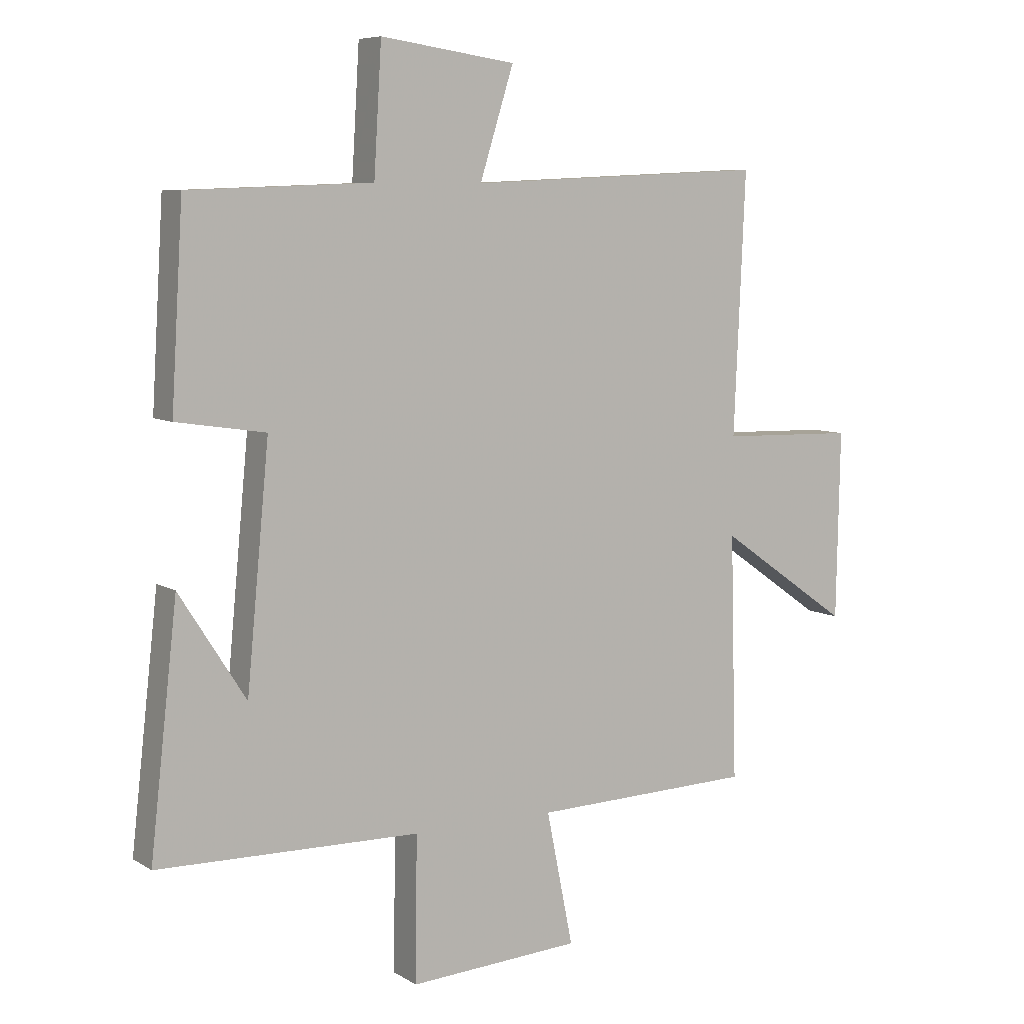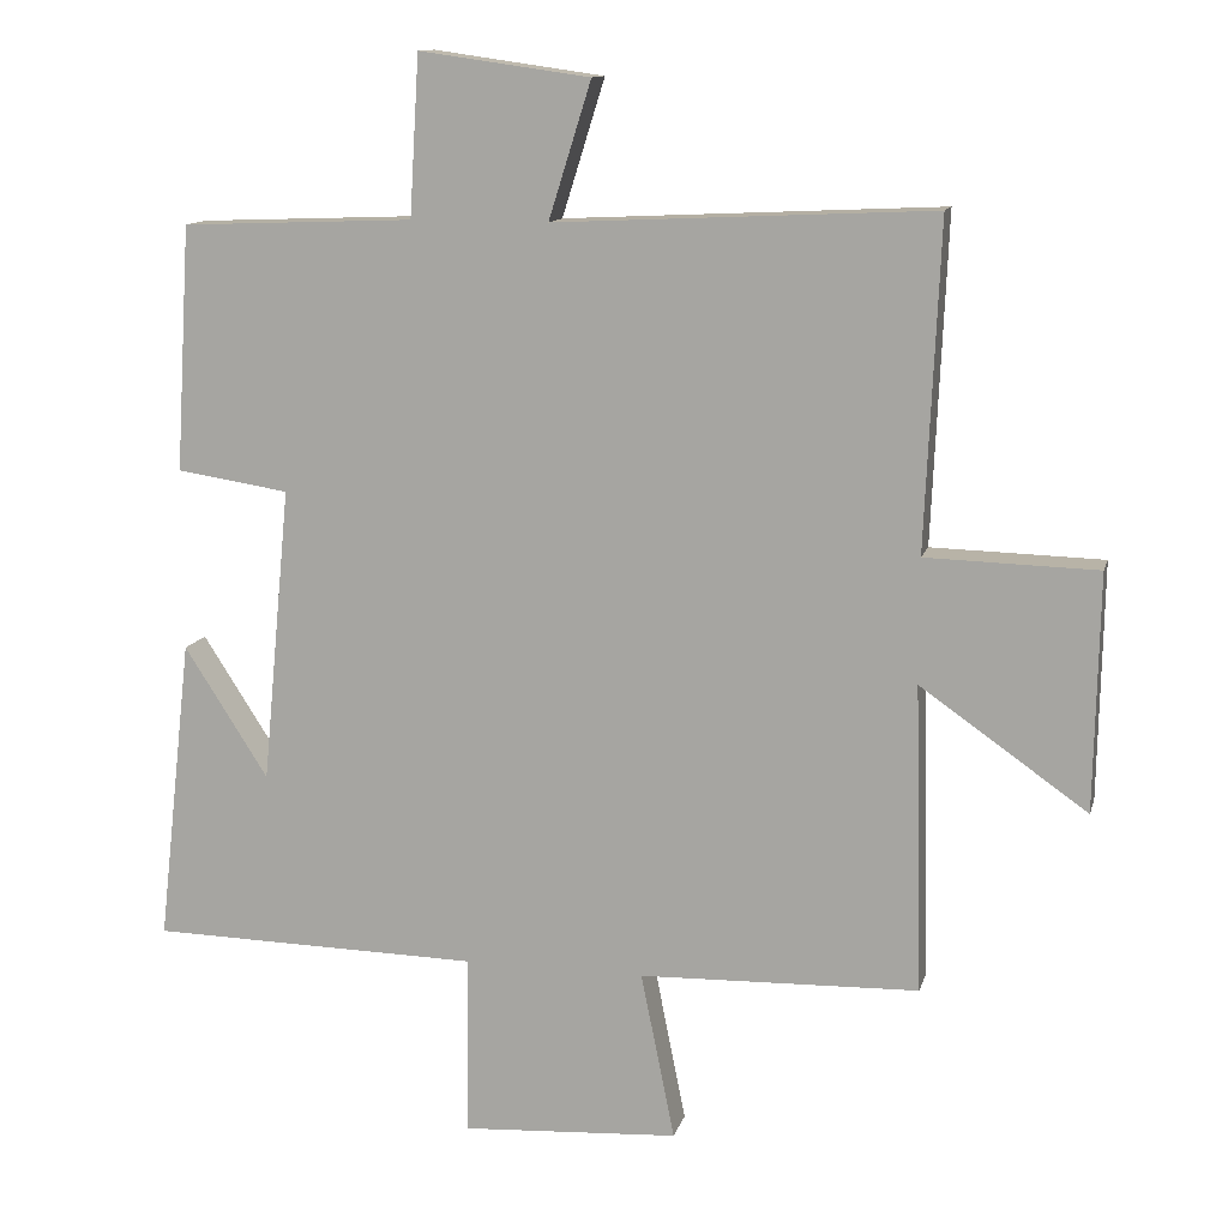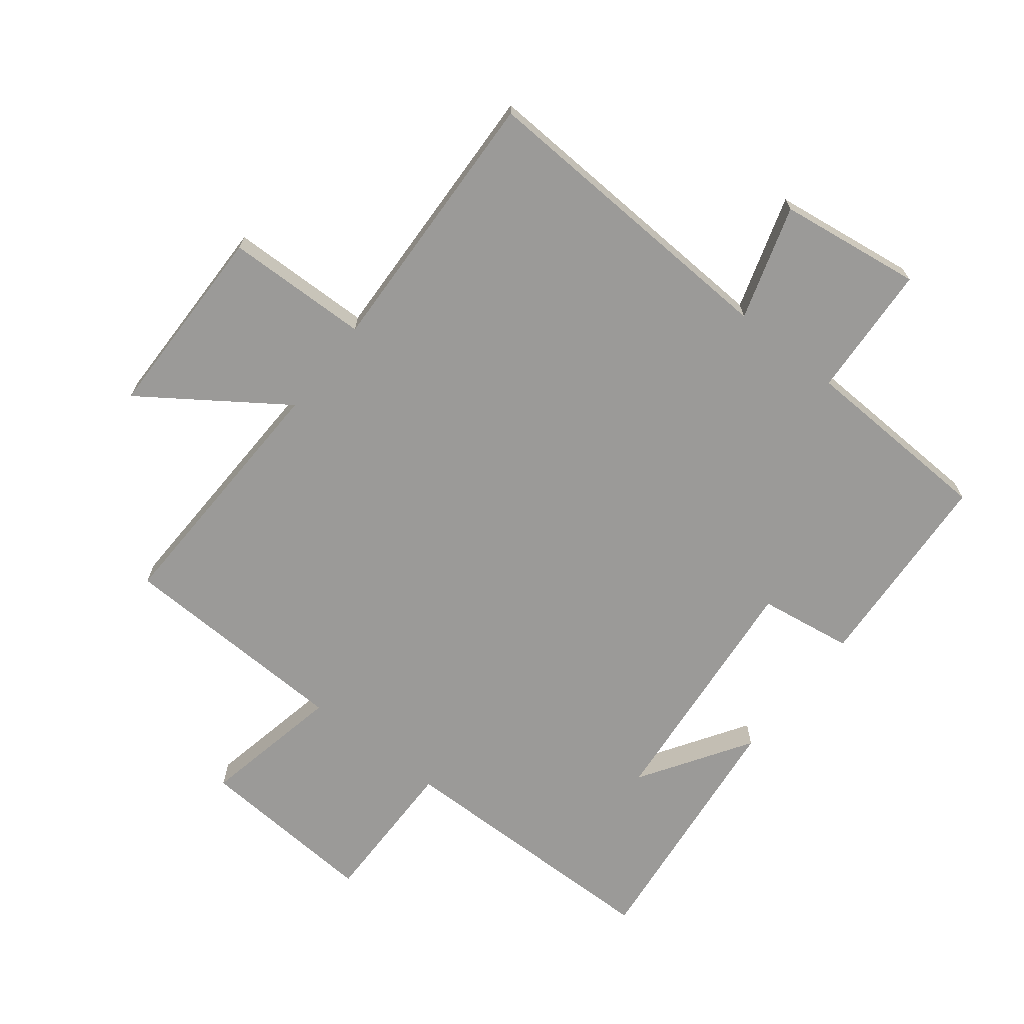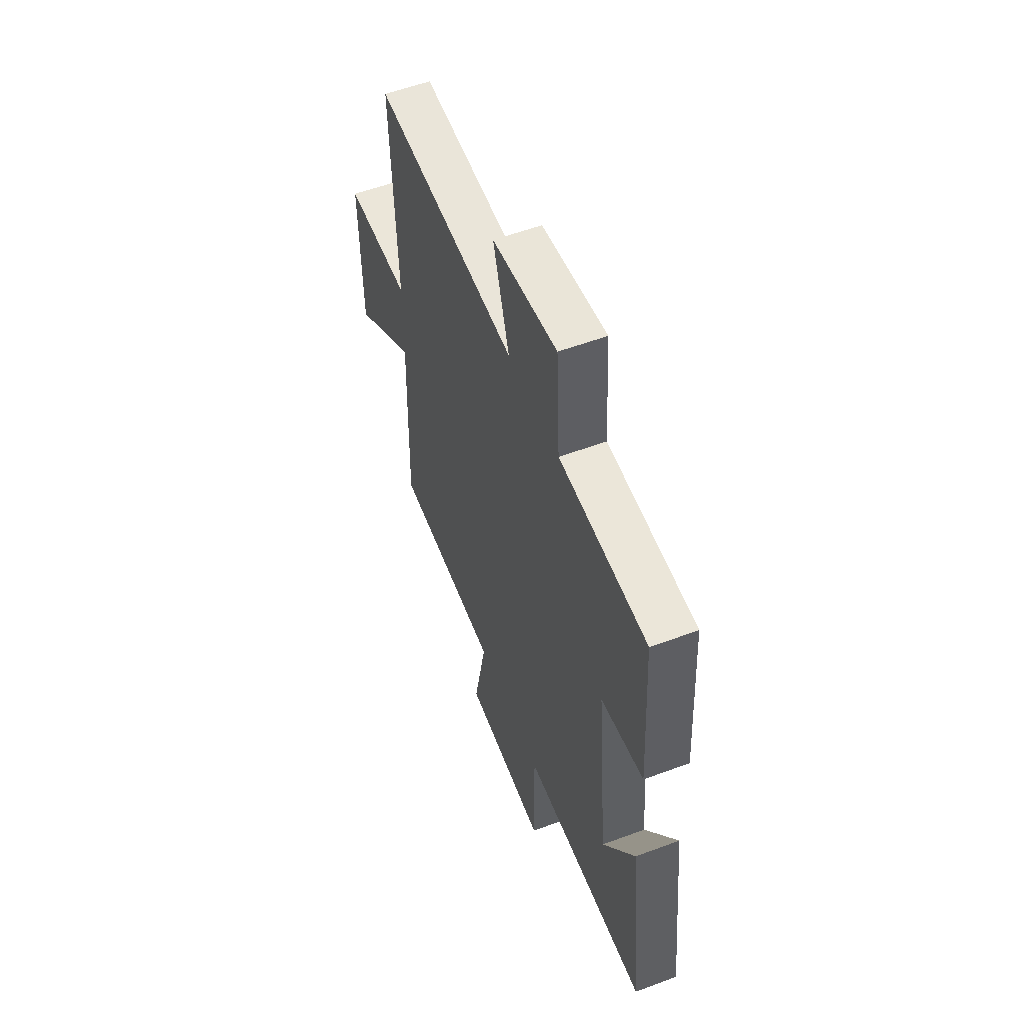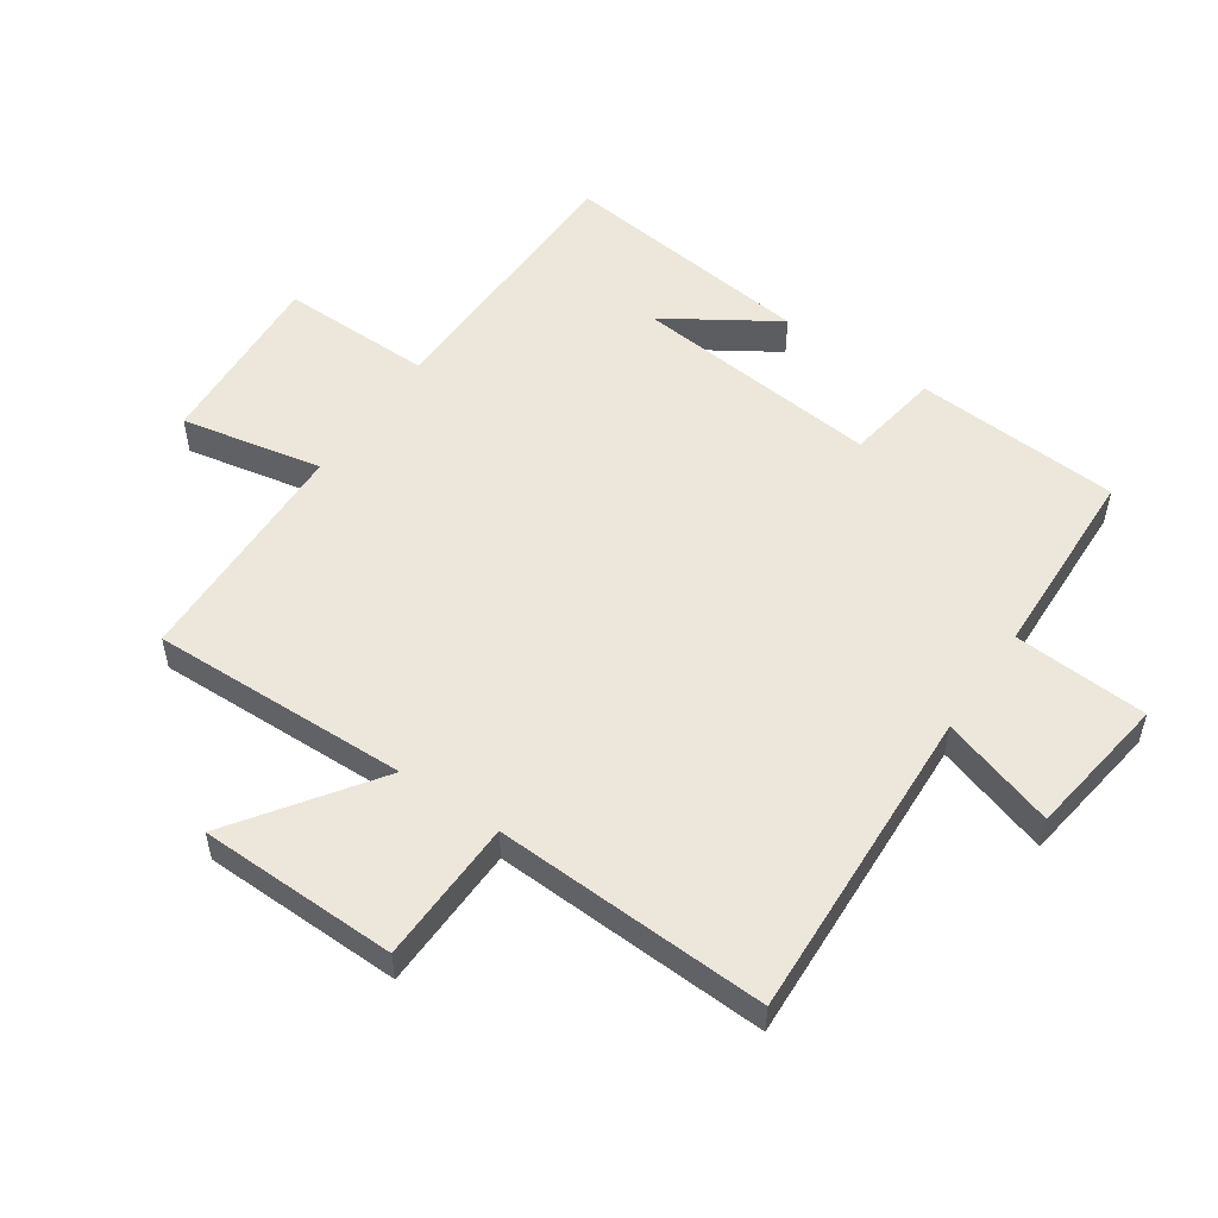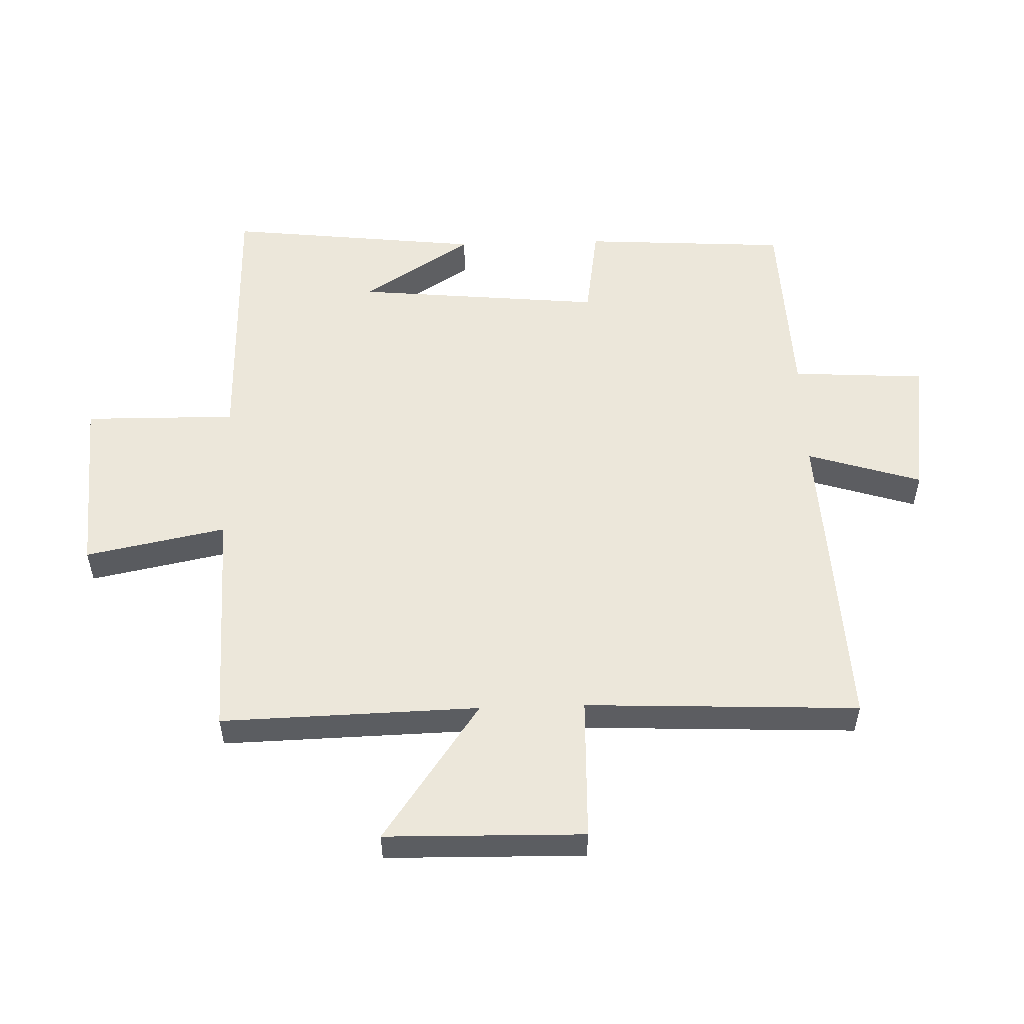
<metadata>
{"format":"obj","ext":"obj","renderer":"f3d","projection":"perspective","resolution":1024,"background":"white","views":[{"elev":7.4,"azim":148.3,"up":"+Z"},{"elev":12.3,"azim":-166.2,"up":"+Z"},{"elev":-69.3,"azim":-38.3,"up":"+Y"},{"elev":56.1,"azim":68.7,"up":"+Z"},{"elev":53.4,"azim":-55.6,"up":"+Y"},{"elev":53.8,"azim":-91.8,"up":"+Y"}]}
</metadata>
<code>
v 0.546 0.07 -0.492
v 0.104 0.07 -0.5
v 0.107 0.07 -0.742
v -0.183 0.07 -0.724
v -0.138 0.07 -0.5
v -0.511 0.07 -0.489
v -0.5 0.07 -0.078
v -0.723 0.07 -0.234
v -0.729 0.07 0.082
v -0.5 0.07 0.088
v -0.519 0.07 0.524
v -0.014 0.07 0.5
v -0.071 0.07 0.682
v 0.157 0.07 0.714
v 0.17 0.07 0.5
v 0.48 0.07 0.488
v 0.5 0.07 0.16
v 0.35 0.07 0.137
v 0.388 0.07 -0.259
v 0.5 0.07 -0.084
v 0.546 0 -0.492
v 0.104 0 -0.5
v 0.107 0 -0.742
v -0.183 0 -0.724
v -0.138 0 -0.5
v -0.511 0 -0.489
v -0.5 0 -0.078
v -0.723 0 -0.234
v -0.729 0 0.082
v -0.5 0 0.088
v -0.519 0 0.524
v -0.014 0 0.5
v -0.071 0 0.682
v 0.157 0 0.714
v 0.17 0 0.5
v 0.48 0 0.488
v 0.5 0 0.16
v 0.35 0 0.137
v 0.388 0 -0.259
v 0.5 0 -0.084
f 19 20 1
f 15 16 17 18
f 15 18 19
f 12 13 14 15
f 12 15 19
f 10 11 12 19
f 7 8 9 10
f 19 1 2
f 10 19 2
f 7 10 2
f 5 6 7 2
f 2 3 4 5
f 21 40 39
f 38 37 36 35
f 39 38 35
f 35 34 33 32
f 39 35 32
f 39 32 31 30
f 30 29 28 27
f 22 21 39
f 22 39 30
f 22 30 27
f 22 27 26 25
f 25 24 23 22
f 1 21 22 2
f 2 22 23 3
f 3 23 24 4
f 4 24 25 5
f 5 25 26 6
f 6 26 27 7
f 7 27 28 8
f 8 28 29 9
f 9 29 30 10
f 10 30 31 11
f 11 31 32 12
f 12 32 33 13
f 13 33 34 14
f 14 34 35 15
f 15 35 36 16
f 16 36 37 17
f 17 37 38 18
f 18 38 39 19
f 19 39 40 20
f 20 40 21 1

</code>
